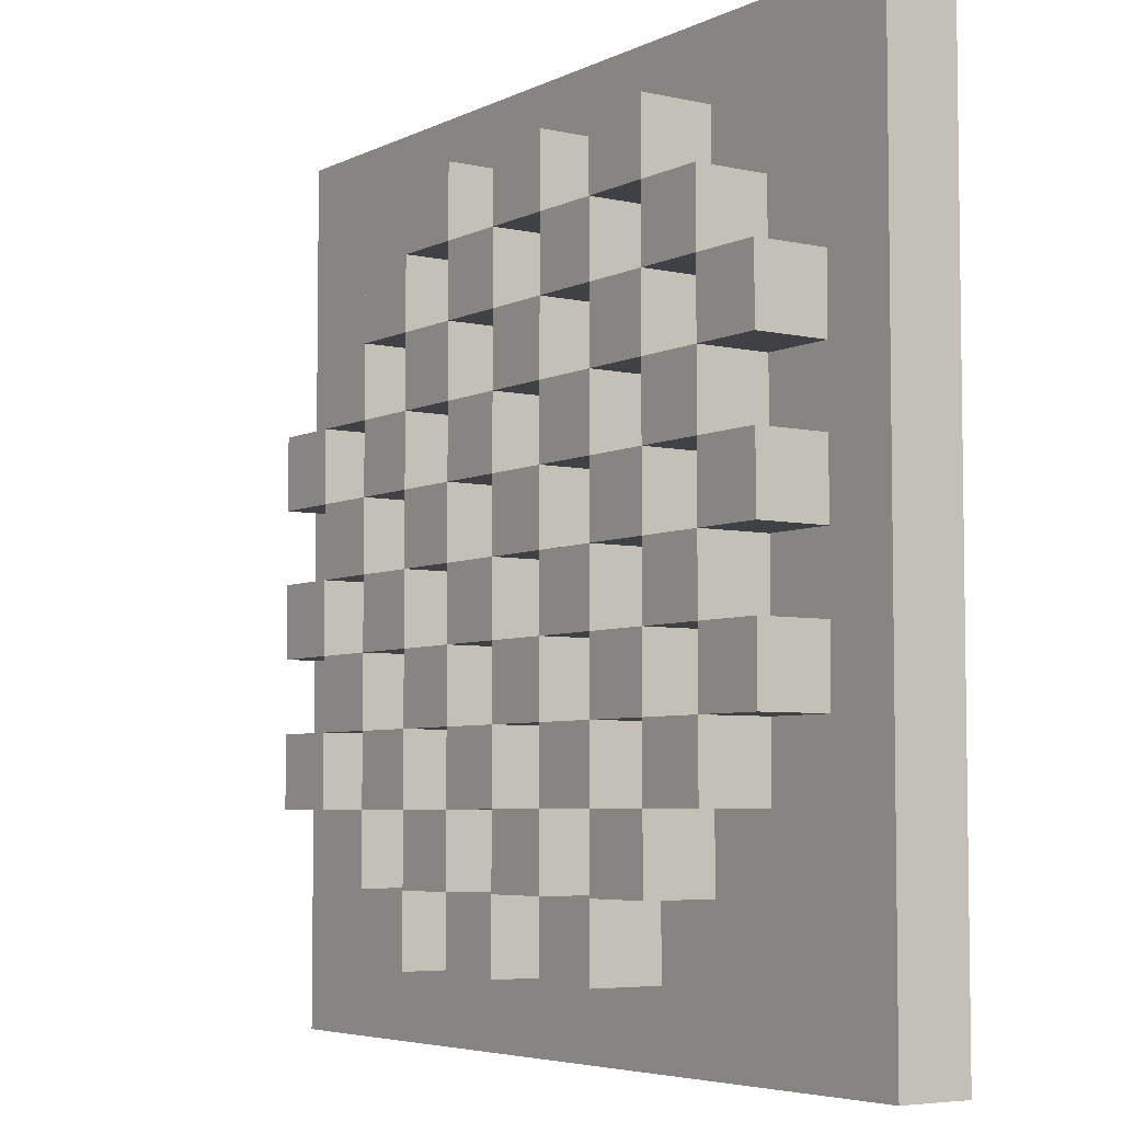
<metadata>
{"format":"obj","ext":"obj","renderer":"f3d","projection":"perspective","resolution":1024,"background":"white","views":[{"elev":-5.3,"azim":55.2,"up":"+Z"}]}
</metadata>
<code>
v -6 1 6
v -6 1 -6
v -6 2 6
v -6 2 -6
v -5 0 2
v -5 0 1
v -5 0 -0
v -5 0 -1
v -5 0 -2
v -5 0 -3
v -5 1 2
v -5 1 1
v -5 1 -0
v -5 1 -1
v -5 1 -2
v -5 1 -3
v -4 0 3
v -4 0 2
v -4 0 1
v -4 0 -0
v -4 0 -1
v -4 0 -2
v -4 0 -3
v -4 0 -4
v -4 1 3
v -4 1 2
v -4 1 1
v -4 1 -0
v -4 1 -1
v -4 1 -2
v -4 1 -3
v -4 1 -4
v -3 0 4
v -3 0 3
v -3 0 2
v -3 0 1
v -3 0 -0
v -3 0 -1
v -3 0 -2
v -3 0 -3
v -3 0 -4
v -3 0 -5
v -3 1 4
v -3 1 3
v -3 1 2
v -3 1 1
v -3 1 -0
v -3 1 -1
v -3 1 -2
v -3 1 -3
v -3 1 -4
v -3 1 -5
v -2 0 5
v -2 0 4
v -2 0 3
v -2 0 2
v -2 0 1
v -2 0 -0
v -2 0 -1
v -2 0 -2
v -2 0 -3
v -2 0 -4
v -2 1 5
v -2 1 4
v -2 1 3
v -2 1 2
v -2 1 1
v -2 1 -0
v -2 1 -1
v -2 1 -2
v -2 1 -3
v -2 1 -4
v -1 0 4
v -1 0 3
v -1 0 2
v -1 0 1
v -1 0 -0
v -1 0 -1
v -1 0 -2
v -1 0 -3
v -1 0 -4
v -1 0 -5
v -1 1 4
v -1 1 3
v -1 1 2
v -1 1 1
v -1 1 -0
v -1 1 -1
v -1 1 -2
v -1 1 -3
v -1 1 -4
v -1 1 -5
v 0 0 5
v 0 0 4
v 0 0 3
v 0 0 2
v 0 0 1
v 0 0 -0
v 0 0 -1
v 0 0 -2
v 0 0 -3
v 0 0 -4
v 0 1 5
v 0 1 4
v 0 1 3
v 0 1 2
v 0 1 1
v 0 1 -0
v 0 1 -1
v 0 1 -2
v 0 1 -3
v 0 1 -4
v 1 0 4
v 1 0 3
v 1 0 2
v 1 0 1
v 1 0 -0
v 1 0 -1
v 1 0 -2
v 1 0 -3
v 1 0 -4
v 1 0 -5
v 1 1 4
v 1 1 3
v 1 1 2
v 1 1 1
v 1 1 -0
v 1 1 -1
v 1 1 -2
v 1 1 -3
v 1 1 -4
v 1 1 -5
v 2 0 5
v 2 0 4
v 2 0 3
v 2 0 2
v 2 0 1
v 2 0 -0
v 2 0 -1
v 2 0 -2
v 2 0 -3
v 2 0 -4
v 2 1 5
v 2 1 4
v 2 1 3
v 2 1 2
v 2 1 1
v 2 1 -0
v 2 1 -1
v 2 1 -2
v 2 1 -3
v 2 1 -4
v 3 0 4
v 3 0 3
v 3 0 2
v 3 0 1
v 3 0 -0
v 3 0 -1
v 3 0 -2
v 3 0 -3
v 3 1 4
v 3 1 3
v 3 1 2
v 3 1 1
v 3 1 -0
v 3 1 -1
v 3 1 -2
v 3 1 -3
v 4 0 3
v 4 0 2
v 4 0 1
v 4 0 -0
v 4 0 -1
v 4 0 -2
v 4 1 3
v 4 1 2
v 4 1 1
v 4 1 -0
v 4 1 -1
v 4 1 -2
v -4 0 2
v -4 0 1
v -4 0 -0
v -4 0 -1
v -4 0 -2
v -4 0 -3
v -4 1 2
v -4 1 1
v -4 1 -0
v -4 1 -1
v -4 1 -2
v -4 1 -3
v -3 0 3
v -3 0 2
v -3 0 1
v -3 0 -0
v -3 0 -1
v -3 0 -2
v -3 0 -3
v -3 0 -4
v -3 1 3
v -3 1 2
v -3 1 1
v -3 1 -0
v -3 1 -1
v -3 1 -2
v -3 1 -3
v -3 1 -4
v -2 0 4
v -2 0 3
v -2 0 2
v -2 0 1
v -2 0 -0
v -2 0 -1
v -2 0 -2
v -2 0 -3
v -2 0 -4
v -2 0 -5
v -2 1 4
v -2 1 3
v -2 1 2
v -2 1 1
v -2 1 -0
v -2 1 -1
v -2 1 -2
v -2 1 -3
v -2 1 -4
v -2 1 -5
v -1 0 5
v -1 0 4
v -1 0 3
v -1 0 2
v -1 0 1
v -1 0 -0
v -1 0 -1
v -1 0 -2
v -1 0 -3
v -1 0 -4
v -1 1 5
v -1 1 4
v -1 1 3
v -1 1 2
v -1 1 1
v -1 1 -0
v -1 1 -1
v -1 1 -2
v -1 1 -3
v -1 1 -4
v 0 0 4
v 0 0 3
v 0 0 2
v 0 0 1
v 0 0 -0
v 0 0 -1
v 0 0 -2
v 0 0 -3
v 0 0 -4
v 0 0 -5
v 0 1 4
v 0 1 3
v 0 1 2
v 0 1 1
v 0 1 -0
v 0 1 -1
v 0 1 -2
v 0 1 -3
v 0 1 -4
v 0 1 -5
v 1 0 5
v 1 0 4
v 1 0 3
v 1 0 2
v 1 0 1
v 1 0 -0
v 1 0 -1
v 1 0 -2
v 1 0 -3
v 1 0 -4
v 1 1 5
v 1 1 4
v 1 1 3
v 1 1 2
v 1 1 1
v 1 1 -0
v 1 1 -1
v 1 1 -2
v 1 1 -3
v 1 1 -4
v 2 0 4
v 2 0 3
v 2 0 2
v 2 0 1
v 2 0 -0
v 2 0 -1
v 2 0 -2
v 2 0 -3
v 2 0 -4
v 2 0 -5
v 2 1 4
v 2 1 3
v 2 1 2
v 2 1 1
v 2 1 -0
v 2 1 -1
v 2 1 -2
v 2 1 -3
v 2 1 -4
v 2 1 -5
v 3 0 5
v 3 0 4
v 3 0 3
v 3 0 2
v 3 0 1
v 3 0 -0
v 3 0 -1
v 3 0 -2
v 3 0 -3
v 3 0 -4
v 3 1 5
v 3 1 4
v 3 1 3
v 3 1 2
v 3 1 1
v 3 1 -0
v 3 1 -1
v 3 1 -2
v 3 1 -3
v 3 1 -4
v 4 0 4
v 4 0 3
v 4 0 2
v 4 0 1
v 4 0 -0
v 4 0 -1
v 4 0 -2
v 4 0 -3
v 4 1 4
v 4 1 3
v 4 1 2
v 4 1 1
v 4 1 -0
v 4 1 -1
v 4 1 -2
v 4 1 -3
v 5 0 3
v 5 0 2
v 5 0 1
v 5 0 -0
v 5 0 -1
v 5 0 -2
v 5 1 3
v 5 1 2
v 5 1 1
v 5 1 -0
v 5 1 -1
v 5 1 -2
v 6 1 6
v 6 1 -6
v 6 2 6
v 6 2 -6
v -6 1 6
v -6 2 6
v 6 1 6
v 6 2 6
v -2 0 5
v -2 1 5
v -1 0 5
v -1 1 5
v 0 0 5
v 0 1 5
v 1 0 5
v 1 1 5
v 2 0 5
v 2 1 5
v 3 0 5
v 3 1 5
v -3 0 4
v -3 1 4
v -2 0 4
v -2 1 4
v -1 0 4
v -1 1 4
v 0 0 4
v 0 1 4
v 1 0 4
v 1 1 4
v 2 0 4
v 2 1 4
v 3 0 4
v 3 1 4
v 4 0 4
v 4 1 4
v -4 0 3
v -4 1 3
v -3 0 3
v -3 1 3
v -2 0 3
v -2 1 3
v -1 0 3
v -1 1 3
v 0 0 3
v 0 1 3
v 1 0 3
v 1 1 3
v 2 0 3
v 2 1 3
v 3 0 3
v 3 1 3
v 4 0 3
v 4 1 3
v 5 0 3
v 5 1 3
v -5 0 2
v -5 1 2
v -4 0 2
v -4 1 2
v -3 0 2
v -3 1 2
v -2 0 2
v -2 1 2
v -1 0 2
v -1 1 2
v 0 0 2
v 0 1 2
v 1 0 2
v 1 1 2
v 2 0 2
v 2 1 2
v 3 0 2
v 3 1 2
v 4 0 2
v 4 1 2
v -4 0 1
v -4 1 1
v -3 0 1
v -3 1 1
v -2 0 1
v -2 1 1
v -1 0 1
v -1 1 1
v 0 0 1
v 0 1 1
v 1 0 1
v 1 1 1
v 2 0 1
v 2 1 1
v 3 0 1
v 3 1 1
v 4 0 1
v 4 1 1
v 5 0 1
v 5 1 1
v -5 0 -0
v -5 1 -0
v -4 0 -0
v -4 1 -0
v -3 0 -0
v -3 1 -0
v -2 0 -0
v -2 1 -0
v -1 0 -0
v -1 1 -0
v 0 0 -0
v 0 1 -0
v 1 0 -0
v 1 1 -0
v 2 0 -0
v 2 1 -0
v 3 0 -0
v 3 1 -0
v 4 0 -0
v 4 1 -0
v -4 0 -1
v -4 1 -1
v -3 0 -1
v -3 1 -1
v -2 0 -1
v -2 1 -1
v -1 0 -1
v -1 1 -1
v 0 0 -1
v 0 1 -1
v 1 0 -1
v 1 1 -1
v 2 0 -1
v 2 1 -1
v 3 0 -1
v 3 1 -1
v 4 0 -1
v 4 1 -1
v 5 0 -1
v 5 1 -1
v -5 0 -2
v -5 1 -2
v -4 0 -2
v -4 1 -2
v -3 0 -2
v -3 1 -2
v -2 0 -2
v -2 1 -2
v -1 0 -2
v -1 1 -2
v 0 0 -2
v 0 1 -2
v 1 0 -2
v 1 1 -2
v 2 0 -2
v 2 1 -2
v 3 0 -2
v 3 1 -2
v 4 0 -2
v 4 1 -2
v -4 0 -3
v -4 1 -3
v -3 0 -3
v -3 1 -3
v -2 0 -3
v -2 1 -3
v -1 0 -3
v -1 1 -3
v 0 0 -3
v 0 1 -3
v 1 0 -3
v 1 1 -3
v 2 0 -3
v 2 1 -3
v 3 0 -3
v 3 1 -3
v -3 0 -4
v -3 1 -4
v -2 0 -4
v -2 1 -4
v -1 0 -4
v -1 1 -4
v 0 0 -4
v 0 1 -4
v 1 0 -4
v 1 1 -4
v 2 0 -4
v 2 1 -4
v -2 0 4
v -2 1 4
v -1 0 4
v -1 1 4
v 0 0 4
v 0 1 4
v 1 0 4
v 1 1 4
v 2 0 4
v 2 1 4
v 3 0 4
v 3 1 4
v -3 0 3
v -3 1 3
v -2 0 3
v -2 1 3
v -1 0 3
v -1 1 3
v 0 0 3
v 0 1 3
v 1 0 3
v 1 1 3
v 2 0 3
v 2 1 3
v 3 0 3
v 3 1 3
v 4 0 3
v 4 1 3
v -4 0 2
v -4 1 2
v -3 0 2
v -3 1 2
v -2 0 2
v -2 1 2
v -1 0 2
v -1 1 2
v 0 0 2
v 0 1 2
v 1 0 2
v 1 1 2
v 2 0 2
v 2 1 2
v 3 0 2
v 3 1 2
v 4 0 2
v 4 1 2
v 5 0 2
v 5 1 2
v -5 0 1
v -5 1 1
v -4 0 1
v -4 1 1
v -3 0 1
v -3 1 1
v -2 0 1
v -2 1 1
v -1 0 1
v -1 1 1
v 0 0 1
v 0 1 1
v 1 0 1
v 1 1 1
v 2 0 1
v 2 1 1
v 3 0 1
v 3 1 1
v 4 0 1
v 4 1 1
v -4 0 -0
v -4 1 -0
v -3 0 -0
v -3 1 -0
v -2 0 -0
v -2 1 -0
v -1 0 -0
v -1 1 -0
v 0 0 -0
v 0 1 -0
v 1 0 -0
v 1 1 -0
v 2 0 -0
v 2 1 -0
v 3 0 -0
v 3 1 -0
v 4 0 -0
v 4 1 -0
v 5 0 -0
v 5 1 -0
v -5 0 -1
v -5 1 -1
v -4 0 -1
v -4 1 -1
v -3 0 -1
v -3 1 -1
v -2 0 -1
v -2 1 -1
v -1 0 -1
v -1 1 -1
v 0 0 -1
v 0 1 -1
v 1 0 -1
v 1 1 -1
v 2 0 -1
v 2 1 -1
v 3 0 -1
v 3 1 -1
v 4 0 -1
v 4 1 -1
v -4 0 -2
v -4 1 -2
v -3 0 -2
v -3 1 -2
v -2 0 -2
v -2 1 -2
v -1 0 -2
v -1 1 -2
v 0 0 -2
v 0 1 -2
v 1 0 -2
v 1 1 -2
v 2 0 -2
v 2 1 -2
v 3 0 -2
v 3 1 -2
v 4 0 -2
v 4 1 -2
v 5 0 -2
v 5 1 -2
v -5 0 -3
v -5 1 -3
v -4 0 -3
v -4 1 -3
v -3 0 -3
v -3 1 -3
v -2 0 -3
v -2 1 -3
v -1 0 -3
v -1 1 -3
v 0 0 -3
v 0 1 -3
v 1 0 -3
v 1 1 -3
v 2 0 -3
v 2 1 -3
v 3 0 -3
v 3 1 -3
v 4 0 -3
v 4 1 -3
v -4 0 -4
v -4 1 -4
v -3 0 -4
v -3 1 -4
v -2 0 -4
v -2 1 -4
v -1 0 -4
v -1 1 -4
v 0 0 -4
v 0 1 -4
v 1 0 -4
v 1 1 -4
v 2 0 -4
v 2 1 -4
v 3 0 -4
v 3 1 -4
v -3 0 -5
v -3 1 -5
v -2 0 -5
v -2 1 -5
v -1 0 -5
v -1 1 -5
v 0 0 -5
v 0 1 -5
v 1 0 -5
v 1 1 -5
v 2 0 -5
v 2 1 -5
v -6 1 -6
v -6 2 -6
v 6 1 -6
v 6 2 -6
v -2 0 5
v -1 0 5
v 0 0 5
v 1 0 5
v 2 0 5
v 3 0 5
v -3 0 4
v -2 0 4
v -1 0 4
v 0 0 4
v 1 0 4
v 2 0 4
v 3 0 4
v 4 0 4
v -4 0 3
v -3 0 3
v -2 0 3
v -1 0 3
v 0 0 3
v 1 0 3
v 2 0 3
v 3 0 3
v 4 0 3
v 5 0 3
v -5 0 2
v -4 0 2
v -3 0 2
v -2 0 2
v -1 0 2
v 0 0 2
v 1 0 2
v 2 0 2
v 3 0 2
v 4 0 2
v 5 0 2
v -5 0 1
v -4 0 1
v -3 0 1
v -2 0 1
v -1 0 1
v 0 0 1
v 1 0 1
v 2 0 1
v 3 0 1
v 4 0 1
v 5 0 1
v -5 0 -0
v -4 0 -0
v -3 0 -0
v -2 0 -0
v -1 0 -0
v 0 0 -0
v 1 0 -0
v 2 0 -0
v 3 0 -0
v 4 0 -0
v 5 0 -0
v -5 0 -1
v -4 0 -1
v -3 0 -1
v -2 0 -1
v -1 0 -1
v 0 0 -1
v 1 0 -1
v 2 0 -1
v 3 0 -1
v 4 0 -1
v 5 0 -1
v -5 0 -2
v -4 0 -2
v -3 0 -2
v -2 0 -2
v -1 0 -2
v 0 0 -2
v 1 0 -2
v 2 0 -2
v 3 0 -2
v 4 0 -2
v 5 0 -2
v -5 0 -3
v -4 0 -3
v -3 0 -3
v -2 0 -3
v -1 0 -3
v 0 0 -3
v 1 0 -3
v 2 0 -3
v 3 0 -3
v 4 0 -3
v -4 0 -4
v -3 0 -4
v -2 0 -4
v -1 0 -4
v 0 0 -4
v 1 0 -4
v 2 0 -4
v 3 0 -4
v -3 0 -5
v -2 0 -5
v -1 0 -5
v 0 0 -5
v 1 0 -5
v 2 0 -5
v -6 1 6
v 6 1 6
v -2 1 5
v -1 1 5
v 0 1 5
v 1 1 5
v 2 1 5
v 3 1 5
v -3 1 4
v -2 1 4
v -1 1 4
v 0 1 4
v 1 1 4
v 2 1 4
v 3 1 4
v 4 1 4
v -4 1 3
v -3 1 3
v -2 1 3
v -1 1 3
v 0 1 3
v 1 1 3
v 2 1 3
v 3 1 3
v 4 1 3
v 5 1 3
v -5 1 2
v -4 1 2
v -3 1 2
v -2 1 2
v -1 1 2
v 0 1 2
v 1 1 2
v 2 1 2
v 3 1 2
v 4 1 2
v 5 1 2
v -5 1 1
v -4 1 1
v -3 1 1
v -2 1 1
v -1 1 1
v 0 1 1
v 1 1 1
v 2 1 1
v 3 1 1
v 4 1 1
v 5 1 1
v -5 1 -0
v -4 1 -0
v -3 1 -0
v -2 1 -0
v -1 1 -0
v 0 1 -0
v 1 1 -0
v 2 1 -0
v 3 1 -0
v 4 1 -0
v 5 1 -0
v -5 1 -1
v -4 1 -1
v -3 1 -1
v -2 1 -1
v -1 1 -1
v 0 1 -1
v 1 1 -1
v 2 1 -1
v 3 1 -1
v 4 1 -1
v 5 1 -1
v -5 1 -2
v -4 1 -2
v -3 1 -2
v -2 1 -2
v -1 1 -2
v 0 1 -2
v 1 1 -2
v 2 1 -2
v 3 1 -2
v 4 1 -2
v 5 1 -2
v -5 1 -3
v -4 1 -3
v -3 1 -3
v -2 1 -3
v -1 1 -3
v 0 1 -3
v 1 1 -3
v 2 1 -3
v 3 1 -3
v 4 1 -3
v -4 1 -4
v -3 1 -4
v -2 1 -4
v -1 1 -4
v 0 1 -4
v 1 1 -4
v 2 1 -4
v 3 1 -4
v -3 1 -5
v -2 1 -5
v -1 1 -5
v 0 1 -5
v 1 1 -5
v 2 1 -5
v -6 1 -6
v 6 1 -6
v -6 2 6
v 6 2 6
v -6 2 -6
v 6 2 -6
f 3 2 1
f 4 2 3
f 11 6 5
f 12 6 11
f 13 8 7
f 14 8 13
f 15 10 9
f 16 10 15
f 25 18 17
f 26 18 25
f 27 20 19
f 28 20 27
f 29 22 21
f 30 22 29
f 31 24 23
f 32 24 31
f 43 34 33
f 44 34 43
f 45 36 35
f 46 36 45
f 47 38 37
f 48 38 47
f 49 40 39
f 50 40 49
f 51 42 41
f 52 42 51
f 63 54 53
f 64 54 63
f 65 56 55
f 66 56 65
f 67 58 57
f 68 58 67
f 69 60 59
f 70 60 69
f 71 62 61
f 72 62 71
f 83 74 73
f 84 74 83
f 85 76 75
f 86 76 85
f 87 78 77
f 88 78 87
f 89 80 79
f 90 80 89
f 91 82 81
f 92 82 91
f 103 94 93
f 104 94 103
f 105 96 95
f 106 96 105
f 107 98 97
f 108 98 107
f 109 100 99
f 110 100 109
f 111 102 101
f 112 102 111
f 123 114 113
f 124 114 123
f 125 116 115
f 126 116 125
f 127 118 117
f 128 118 127
f 129 120 119
f 130 120 129
f 131 122 121
f 132 122 131
f 143 134 133
f 144 134 143
f 145 136 135
f 146 136 145
f 147 138 137
f 148 138 147
f 149 140 139
f 150 140 149
f 151 142 141
f 152 142 151
f 161 154 153
f 162 154 161
f 163 156 155
f 164 156 163
f 165 158 157
f 166 158 165
f 167 160 159
f 168 160 167
f 175 170 169
f 176 170 175
f 177 172 171
f 178 172 177
f 179 174 173
f 180 174 179
f 181 182 187
f 187 182 188
f 183 184 189
f 189 184 190
f 185 186 191
f 191 186 192
f 193 194 201
f 201 194 202
f 195 196 203
f 203 196 204
f 197 198 205
f 205 198 206
f 199 200 207
f 207 200 208
f 209 210 219
f 219 210 220
f 211 212 221
f 221 212 222
f 213 214 223
f 223 214 224
f 215 216 225
f 225 216 226
f 217 218 227
f 227 218 228
f 229 230 239
f 239 230 240
f 231 232 241
f 241 232 242
f 233 234 243
f 243 234 244
f 235 236 245
f 245 236 246
f 237 238 247
f 247 238 248
f 249 250 259
f 259 250 260
f 251 252 261
f 261 252 262
f 253 254 263
f 263 254 264
f 255 256 265
f 265 256 266
f 257 258 267
f 267 258 268
f 269 270 279
f 279 270 280
f 271 272 281
f 281 272 282
f 273 274 283
f 283 274 284
f 275 276 285
f 285 276 286
f 277 278 287
f 287 278 288
f 289 290 299
f 299 290 300
f 291 292 301
f 301 292 302
f 293 294 303
f 303 294 304
f 295 296 305
f 305 296 306
f 297 298 307
f 307 298 308
f 309 310 319
f 319 310 320
f 311 312 321
f 321 312 322
f 313 314 323
f 323 314 324
f 315 316 325
f 325 316 326
f 317 318 327
f 327 318 328
f 329 330 337
f 337 330 338
f 331 332 339
f 339 332 340
f 333 334 341
f 341 334 342
f 335 336 343
f 343 336 344
f 345 346 351
f 351 346 352
f 347 348 353
f 353 348 354
f 349 350 355
f 355 350 356
f 357 358 359
f 359 358 360
f 363 362 361
f 364 362 363
f 367 366 365
f 368 366 367
f 371 370 369
f 372 370 371
f 375 374 373
f 376 374 375
f 379 378 377
f 380 378 379
f 383 382 381
f 384 382 383
f 387 386 385
f 388 386 387
f 391 390 389
f 392 390 391
f 395 394 393
f 396 394 395
f 399 398 397
f 400 398 399
f 403 402 401
f 404 402 403
f 407 406 405
f 408 406 407
f 411 410 409
f 412 410 411
f 415 414 413
f 416 414 415
f 419 418 417
f 420 418 419
f 423 422 421
f 424 422 423
f 427 426 425
f 428 426 427
f 431 430 429
f 432 430 431
f 435 434 433
f 436 434 435
f 439 438 437
f 440 438 439
f 443 442 441
f 444 442 443
f 447 446 445
f 448 446 447
f 451 450 449
f 452 450 451
f 455 454 453
f 456 454 455
f 459 458 457
f 460 458 459
f 463 462 461
f 464 462 463
f 467 466 465
f 468 466 467
f 471 470 469
f 472 470 471
f 475 474 473
f 476 474 475
f 479 478 477
f 480 478 479
f 483 482 481
f 484 482 483
f 487 486 485
f 488 486 487
f 491 490 489
f 492 490 491
f 495 494 493
f 496 494 495
f 499 498 497
f 500 498 499
f 503 502 501
f 504 502 503
f 507 506 505
f 508 506 507
f 511 510 509
f 512 510 511
f 515 514 513
f 516 514 515
f 519 518 517
f 520 518 519
f 523 522 521
f 524 522 523
f 527 526 525
f 528 526 527
f 531 530 529
f 532 530 531
f 535 534 533
f 536 534 535
f 539 538 537
f 540 538 539
f 541 542 543
f 543 542 544
f 545 546 547
f 547 546 548
f 549 550 551
f 551 550 552
f 553 554 555
f 555 554 556
f 557 558 559
f 559 558 560
f 561 562 563
f 563 562 564
f 565 566 567
f 567 566 568
f 569 570 571
f 571 570 572
f 573 574 575
f 575 574 576
f 577 578 579
f 579 578 580
f 581 582 583
f 583 582 584
f 585 586 587
f 587 586 588
f 589 590 591
f 591 590 592
f 593 594 595
f 595 594 596
f 597 598 599
f 599 598 600
f 601 602 603
f 603 602 604
f 605 606 607
f 607 606 608
f 609 610 611
f 611 610 612
f 613 614 615
f 615 614 616
f 617 618 619
f 619 618 620
f 621 622 623
f 623 622 624
f 625 626 627
f 627 626 628
f 629 630 631
f 631 630 632
f 633 634 635
f 635 634 636
f 637 638 639
f 639 638 640
f 641 642 643
f 643 642 644
f 645 646 647
f 647 646 648
f 649 650 651
f 651 650 652
f 653 654 655
f 655 654 656
f 657 658 659
f 659 658 660
f 661 662 663
f 663 662 664
f 665 666 667
f 667 666 668
f 669 670 671
f 671 670 672
f 673 674 675
f 675 674 676
f 677 678 679
f 679 678 680
f 681 682 683
f 683 682 684
f 685 686 687
f 687 686 688
f 689 690 691
f 691 690 692
f 693 694 695
f 695 694 696
f 697 698 699
f 699 698 700
f 701 702 703
f 703 702 704
f 705 706 707
f 707 706 708
f 709 710 711
f 711 710 712
f 713 714 715
f 715 714 716
f 717 718 719
f 719 718 720
f 728 722 721
f 729 722 728
f 730 724 723
f 731 724 730
f 732 726 725
f 733 726 732
f 736 728 727
f 737 728 736
f 738 730 729
f 739 730 738
f 740 732 731
f 741 732 740
f 742 734 733
f 743 734 742
f 746 736 735
f 747 736 746
f 748 738 737
f 749 738 748
f 750 740 739
f 751 740 750
f 752 742 741
f 753 742 752
f 754 744 743
f 755 744 754
f 756 746 745
f 757 746 756
f 758 748 747
f 759 748 758
f 760 750 749
f 761 750 760
f 762 752 751
f 763 752 762
f 764 754 753
f 765 754 764
f 768 758 757
f 769 758 768
f 770 760 759
f 771 760 770
f 772 762 761
f 773 762 772
f 774 764 763
f 775 764 774
f 776 766 765
f 777 766 776
f 778 768 767
f 779 768 778
f 780 770 769
f 781 770 780
f 782 772 771
f 783 772 782
f 784 774 773
f 785 774 784
f 786 776 775
f 787 776 786
f 790 780 779
f 791 780 790
f 792 782 781
f 793 782 792
f 794 784 783
f 795 784 794
f 796 786 785
f 797 786 796
f 798 788 787
f 799 788 798
f 800 790 789
f 801 790 800
f 802 792 791
f 803 792 802
f 804 794 793
f 805 794 804
f 806 796 795
f 807 796 806
f 808 798 797
f 809 798 808
f 810 802 801
f 811 802 810
f 812 804 803
f 813 804 812
f 814 806 805
f 815 806 814
f 816 808 807
f 817 808 816
f 818 812 811
f 819 812 818
f 820 814 813
f 821 814 820
f 822 816 815
f 823 816 822
f 826 825 824
f 827 825 826
f 828 825 827
f 829 825 828
f 830 825 829
f 831 825 830
f 832 826 824
f 833 826 832
f 834 828 827
f 835 828 834
f 836 830 829
f 837 830 836
f 838 825 831
f 839 825 838
f 840 832 824
f 841 832 840
f 842 834 833
f 843 834 842
f 844 836 835
f 845 836 844
f 846 838 837
f 847 838 846
f 848 825 839
f 849 825 848
f 850 840 824
f 851 840 850
f 852 842 841
f 853 842 852
f 854 844 843
f 855 844 854
f 856 846 845
f 857 846 856
f 858 848 847
f 859 848 858
f 860 825 849
f 861 850 824
f 862 852 851
f 863 852 862
f 864 854 853
f 865 854 864
f 866 856 855
f 867 856 866
f 868 858 857
f 869 858 868
f 870 860 859
f 871 825 860
f 871 860 870
f 872 861 824
f 872 862 861
f 873 862 872
f 874 864 863
f 875 864 874
f 876 866 865
f 877 866 876
f 878 868 867
f 879 868 878
f 880 870 869
f 881 870 880
f 882 825 871
f 883 872 824
f 884 874 873
f 885 874 884
f 886 876 875
f 887 876 886
f 888 878 877
f 889 878 888
f 890 880 879
f 891 880 890
f 892 882 881
f 893 825 882
f 893 882 892
f 894 883 824
f 894 884 883
f 895 884 894
f 896 886 885
f 897 886 896
f 898 888 887
f 899 888 898
f 900 890 889
f 901 890 900
f 902 892 891
f 903 892 902
f 904 825 893
f 905 894 824
f 906 896 895
f 907 896 906
f 908 898 897
f 909 898 908
f 910 900 899
f 911 900 910
f 912 902 901
f 913 902 912
f 914 904 903
f 915 906 905
f 916 908 907
f 917 908 916
f 918 910 909
f 919 910 918
f 920 912 911
f 921 912 920
f 922 914 913
f 923 916 915
f 924 918 917
f 925 918 924
f 926 920 919
f 927 920 926
f 928 922 921
f 929 927 926
f 929 928 927
f 929 905 824
f 929 915 905
f 929 926 925
f 929 925 924
f 929 924 923
f 929 923 915
f 930 922 928
f 930 928 929
f 930 825 904
f 930 904 914
f 930 914 922
f 931 932 933
f 933 932 934

</code>
